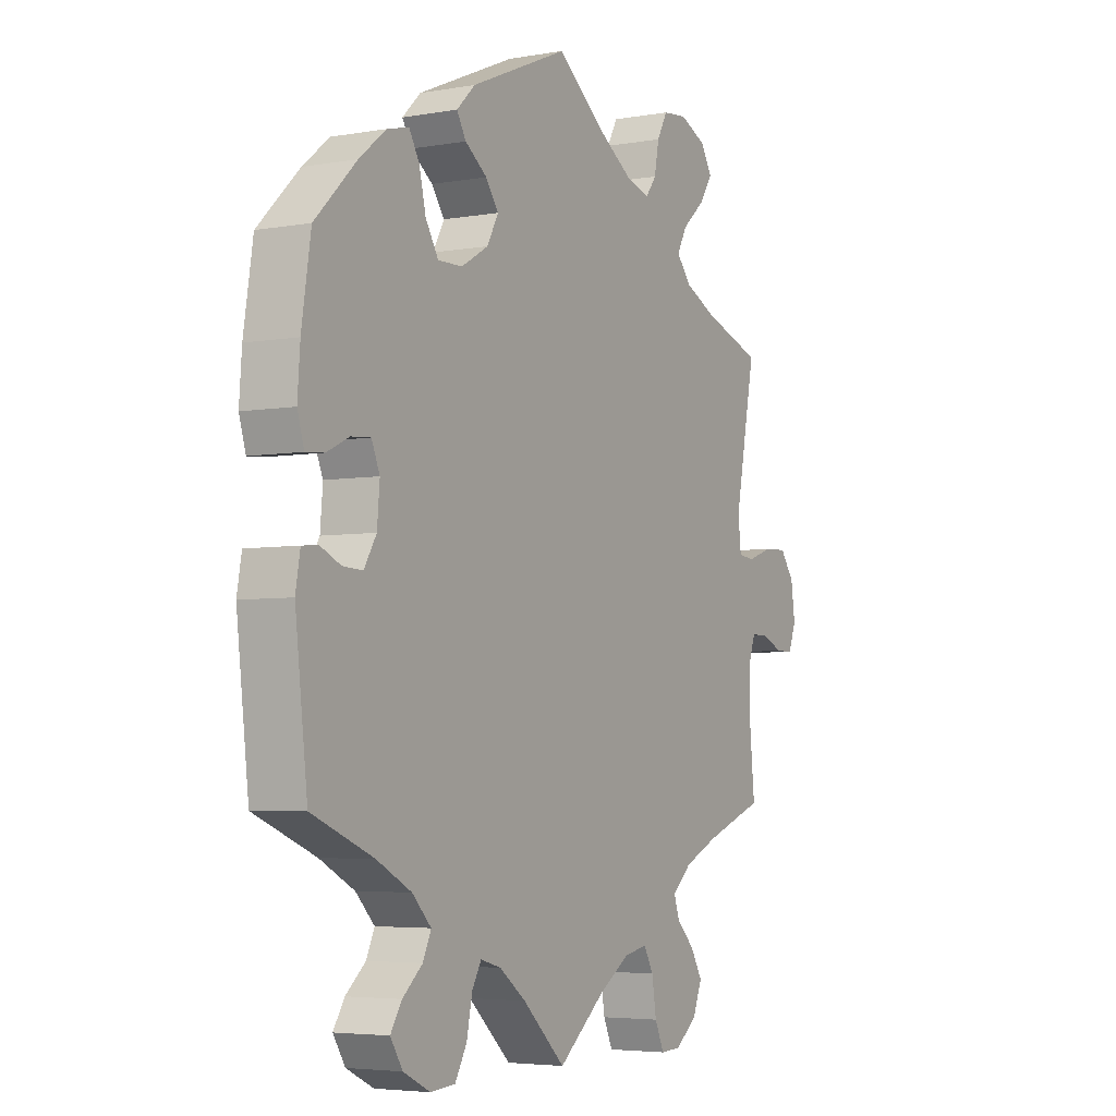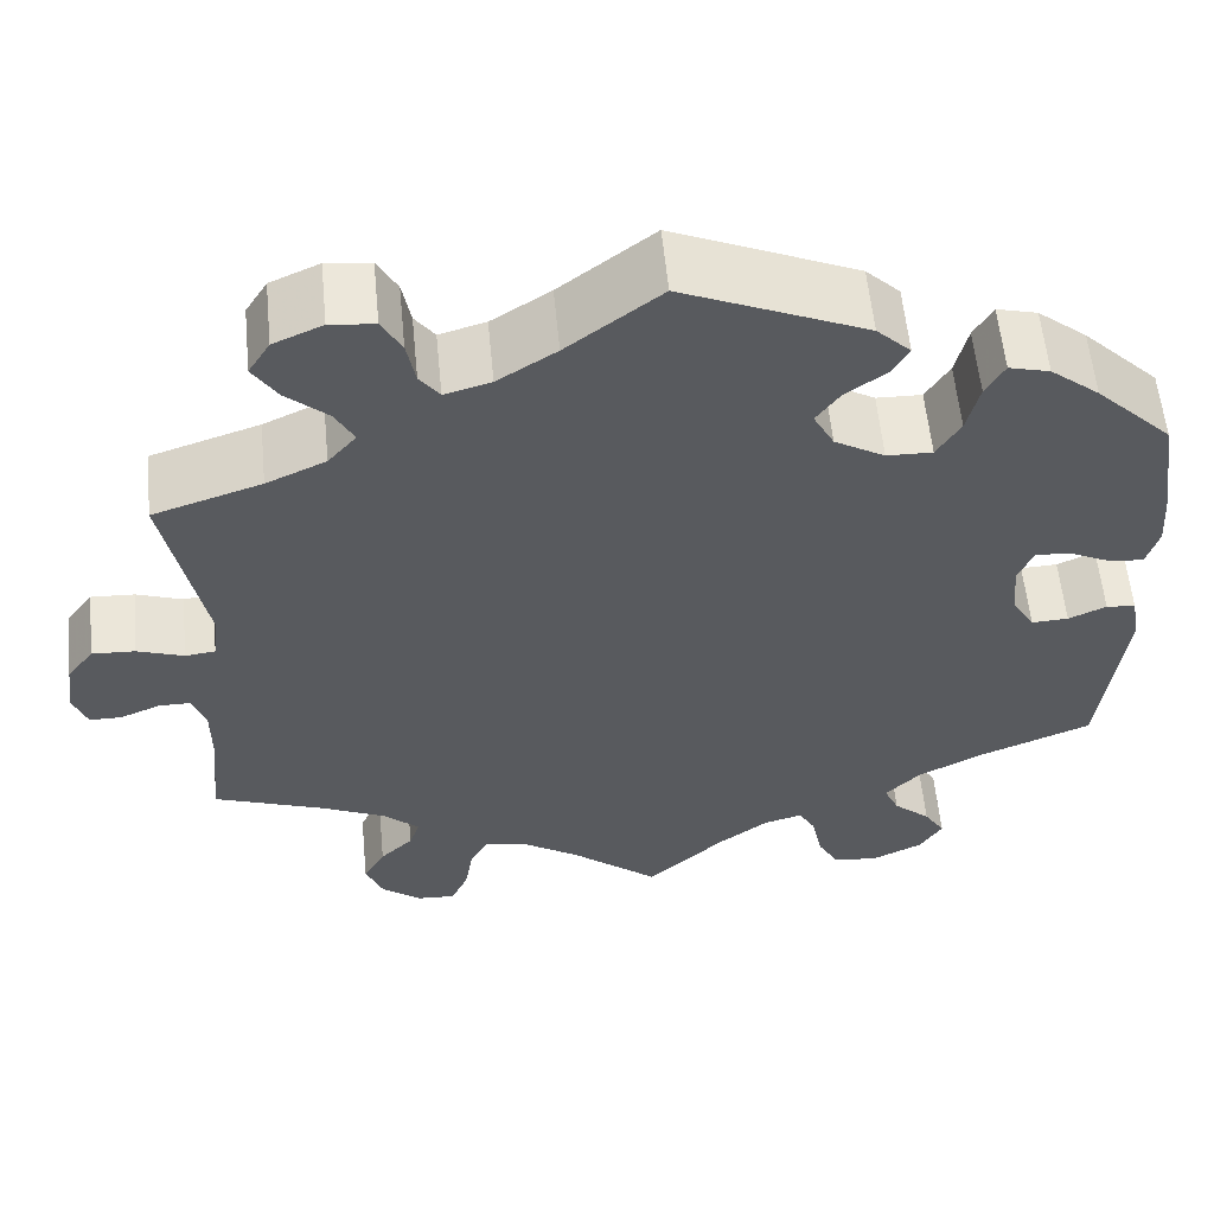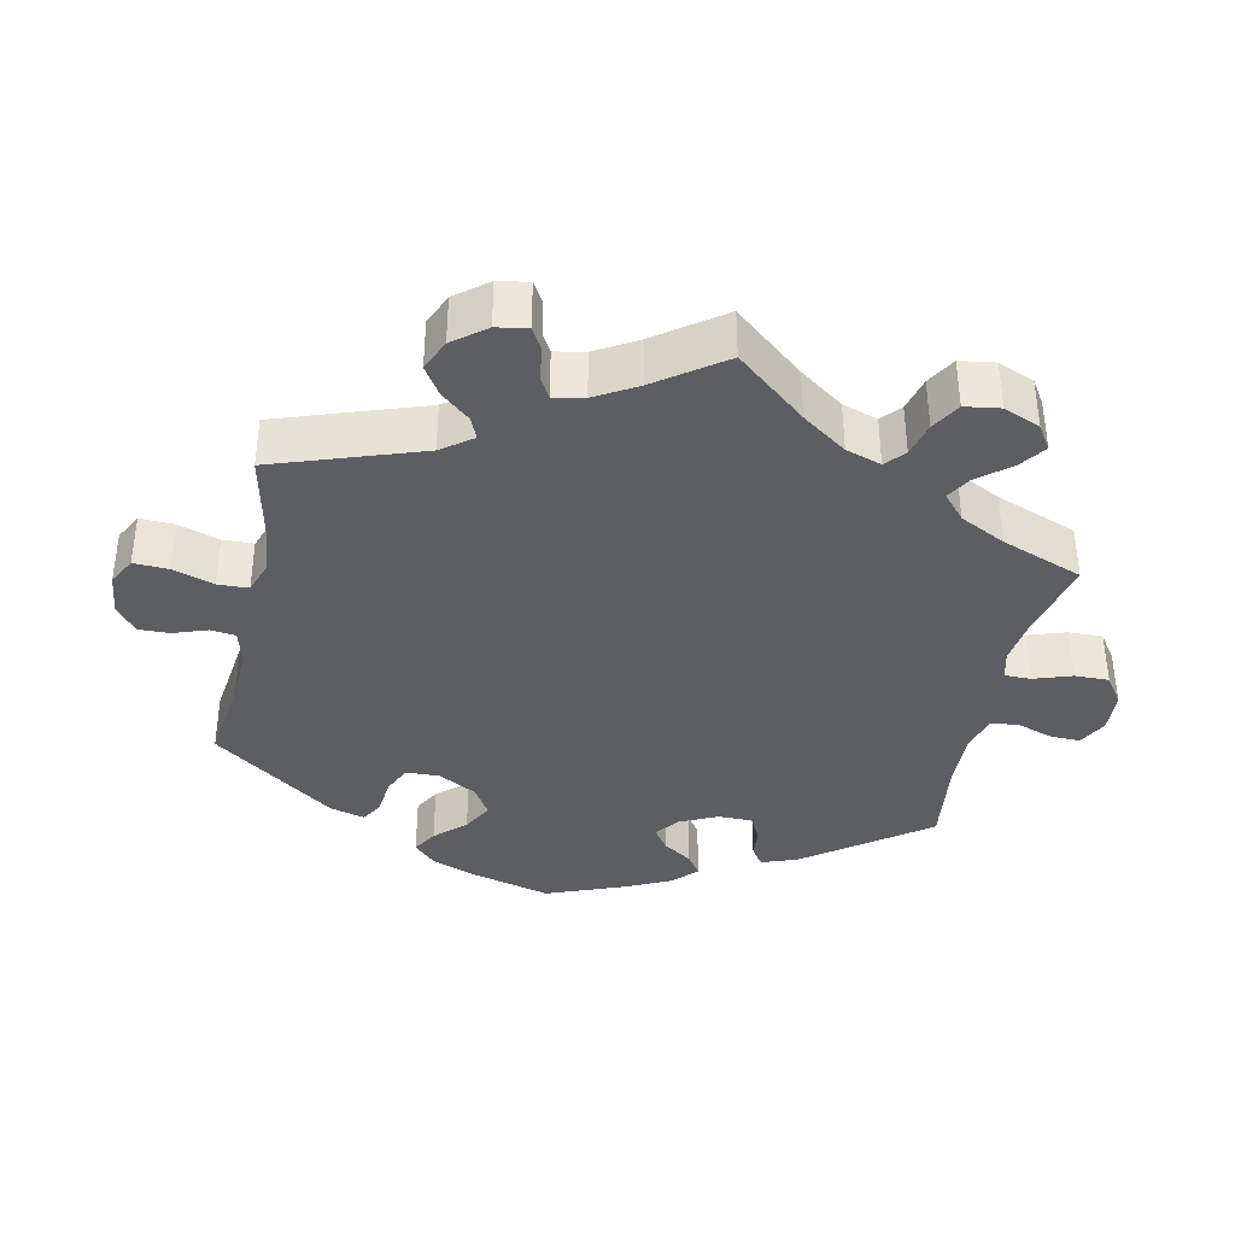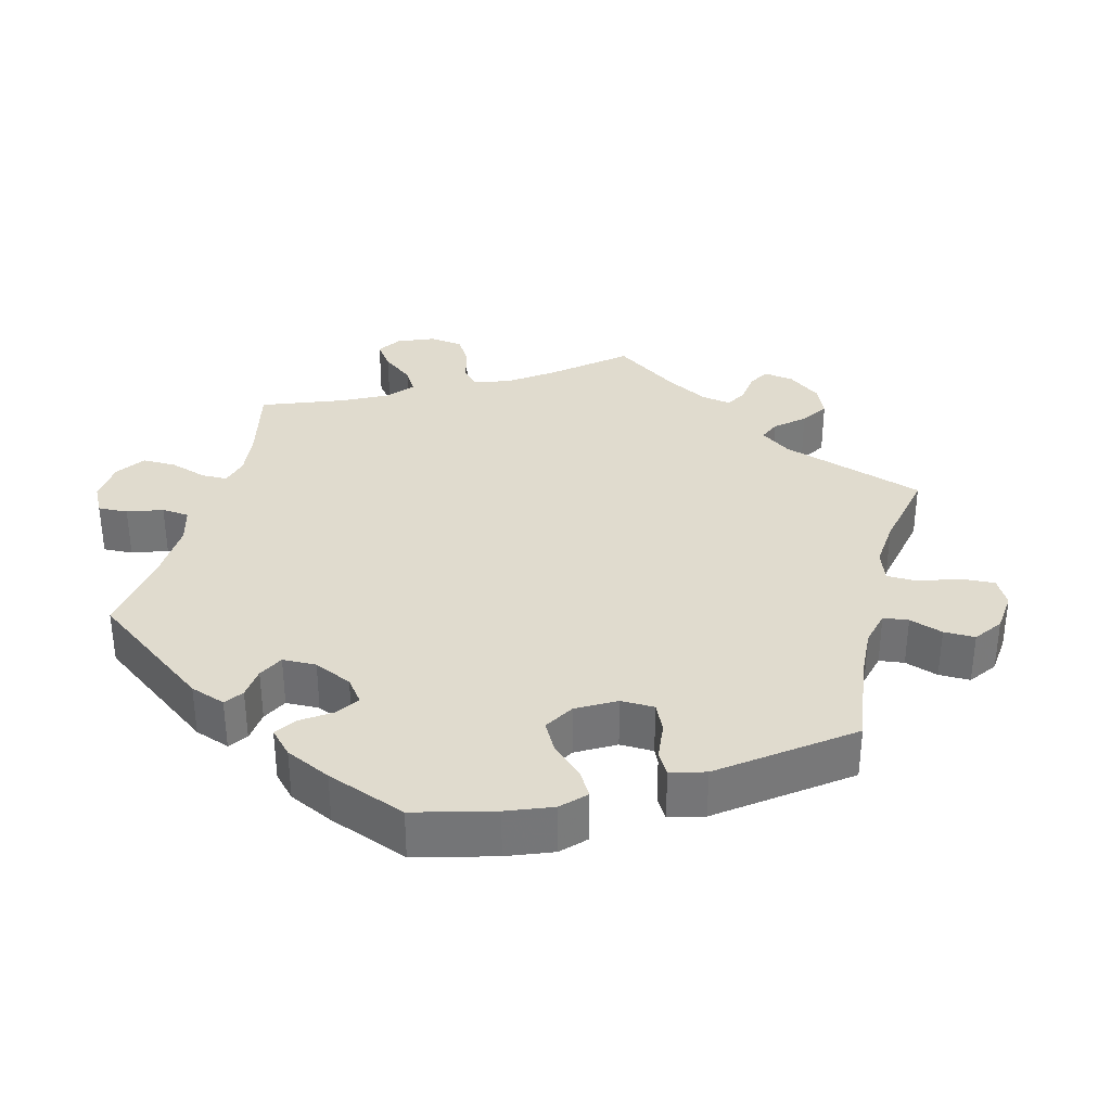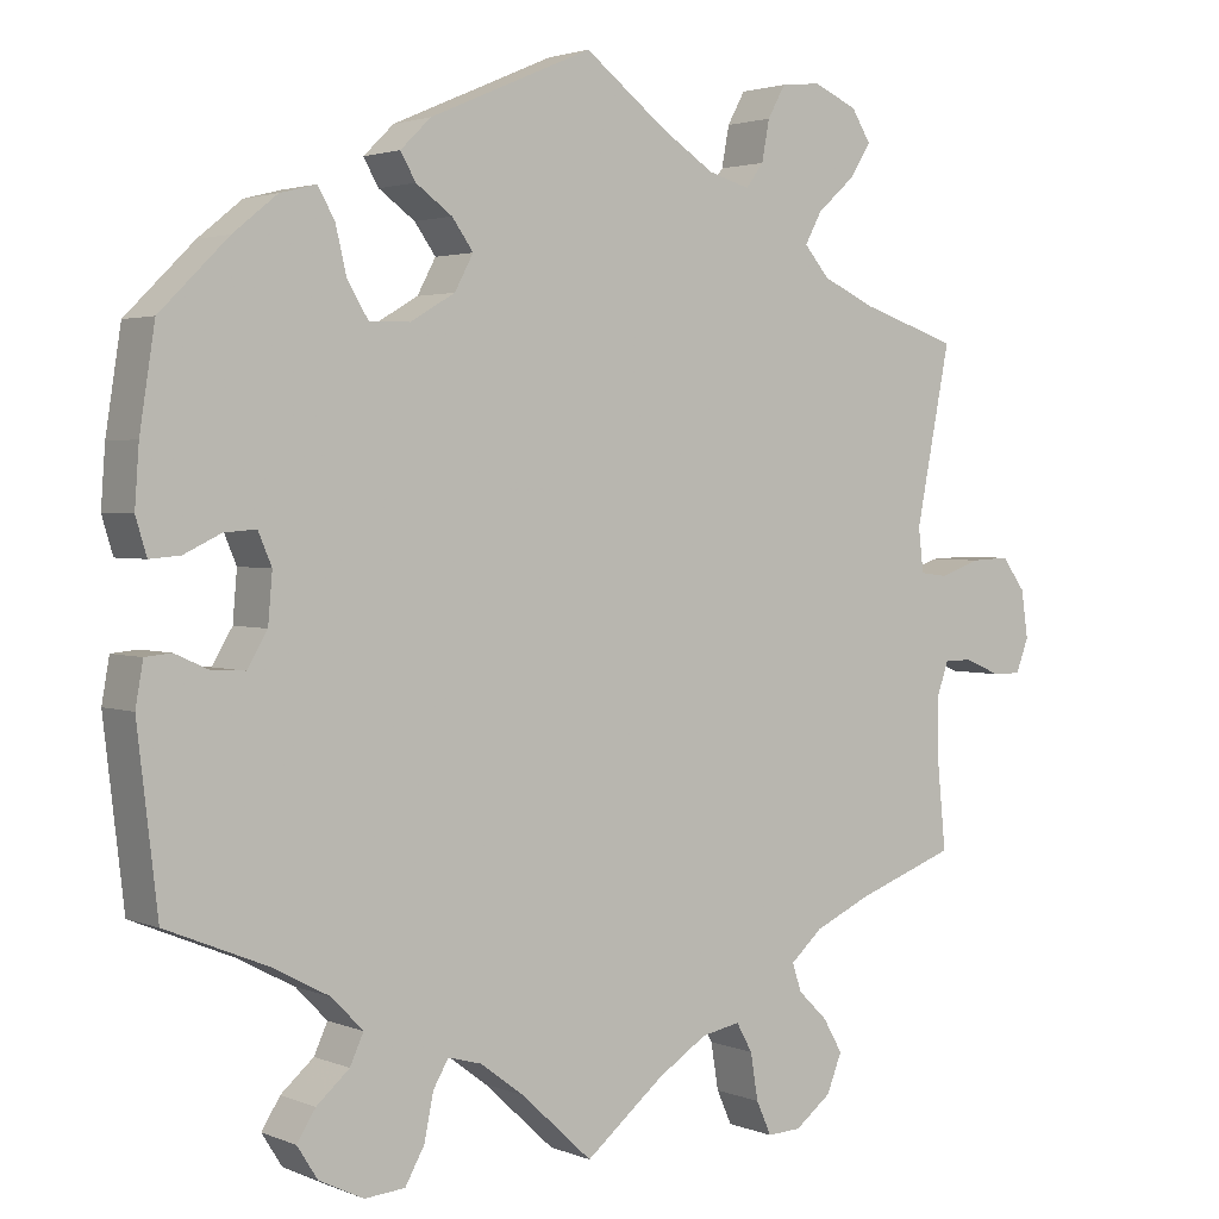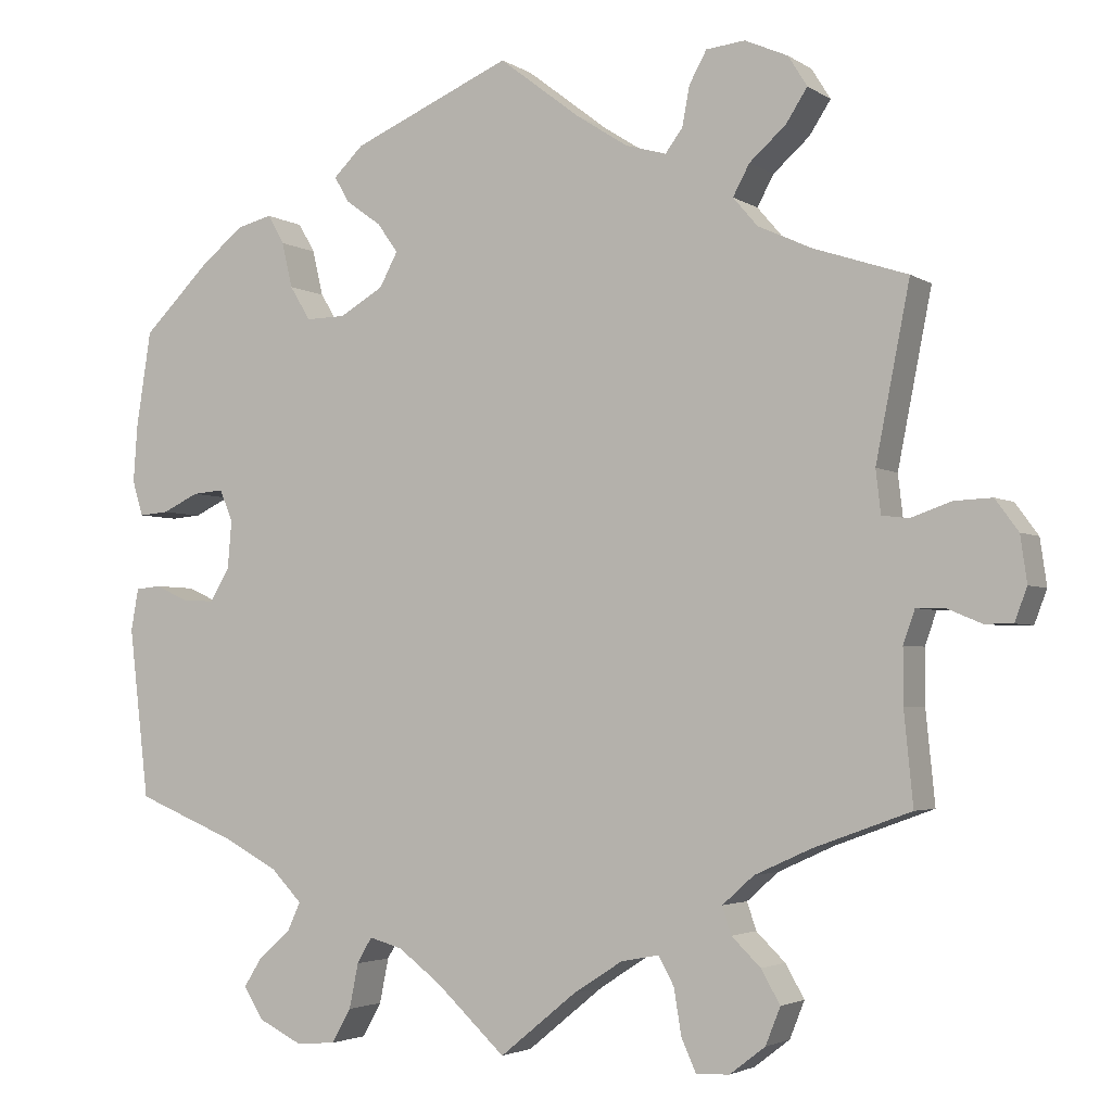
<metadata>
{"format":"obj","ext":"obj","renderer":"f3d","projection":"perspective","resolution":1024,"background":"white","views":[{"elev":-4.6,"azim":-60.4,"up":"+Z"},{"elev":58.0,"azim":174.5,"up":"+Z"},{"elev":-37.3,"azim":108.2,"up":"+Y"},{"elev":33.6,"azim":-45.7,"up":"+Y"},{"elev":2.5,"azim":-36.1,"up":"+Z"},{"elev":-3.1,"azim":27.2,"up":"+Z"}]}
</metadata>
<code>
v 0.382 0.07 -0.332
v 0.314 0.07 -0.363
v 0.276 0.07 -0.397
v 0.287 0.07 -0.43
v 0.322 0.07 -0.464
v 0.345 0.07 -0.504
v 0.327 0.07 -0.549
v 0.284 0.07 -0.582
v 0.244 0.07 -0.584
v 0.226 0.07 -0.544
v 0.217 0.07 -0.489
v 0.198 0.07 -0.455
v 0.152 0.07 -0.464
v 0.093 0.07 -0.502
v 0 0.07 -0.578
v -0.084 0.07 -0.5
v -0.136 0.07 -0.461
v -0.176 0.07 -0.45
v -0.194 0.07 -0.481
v -0.205 0.07 -0.535
v -0.228 0.07 -0.576
v -0.276 0.07 -0.58
v -0.329 0.07 -0.554
v -0.353 0.07 -0.516
v -0.331 0.07 -0.481
v -0.292 0.07 -0.447
v -0.276 0.07 -0.412
v -0.313 0.07 -0.374
v -0.381 0.07 -0.338
v -0.501 0.07 -0.289
v -0.525 0.07 -0.083
v -0.516 0.07 -0.032
v -0.485 0.07 -0.029
v -0.445 0.07 -0.047
v -0.406 0.07 -0.049
v -0.382 0.07 -0.009
v -0.377 0.07 0.049
v -0.393 0.07 0.087
v -0.431 0.07 0.084
v -0.475 0.07 0.063
v -0.511 0.07 0.06
v -0.524 0.07 0.103
v -0.519 0.07 0.172
v -0.501 0.07 0.288
v -0.42 0.07 0.368
v -0.368 0.07 0.41
v -0.325 0.07 0.421
v -0.305 0.07 0.386
v -0.292 0.07 0.331
v -0.267 0.07 0.29
v -0.219 0.07 0.291
v -0.166 0.07 0.322
v -0.144 0.07 0.363
v -0.169 0.07 0.398
v -0.212 0.07 0.429
v -0.23 0.07 0.46
v -0.194 0.07 0.495
v -0.001 0.07 0.578
v 0.098 0.07 0.502
v 0.16 0.07 0.462
v 0.209 0.07 0.448
v 0.23 0.07 0.476
v 0.239 0.07 0.524
v 0.26 0.07 0.562
v 0.307 0.07 0.567
v 0.359 0.07 0.544
v 0.382 0.07 0.507
v 0.356 0.07 0.467
v 0.312 0.07 0.428
v 0.292 0.07 0.391
v 0.322 0.07 0.356
v 0.385 0.07 0.327
v 0.5 0.07 0.289
v 0.459 0.07 0.081
v 0.465 0.07 0.029
v 0.497 0.07 0.025
v 0.546 0.07 0.042
v 0.592 0.07 0.044
v 0.62 0.07 0.006
v 0.628 0.07 -0.05
v 0.613 0.07 -0.09
v 0.579 0.07 -0.09
v 0.536 0.07 -0.072
v 0.503 0.07 -0.072
v 0.489 0.07 -0.112
v 0.489 0.07 -0.178
v 0.5 0.07 -0.289
v 0.382 0 -0.332
v 0.314 0 -0.363
v 0.276 0 -0.397
v 0.287 0 -0.43
v 0.322 0 -0.464
v 0.345 0 -0.504
v 0.327 0 -0.549
v 0.284 0 -0.582
v 0.244 0 -0.584
v 0.226 0 -0.544
v 0.217 0 -0.489
v 0.198 0 -0.455
v 0.152 0 -0.464
v 0.093 0 -0.502
v 0 0 -0.578
v -0.084 0 -0.5
v -0.136 0 -0.461
v -0.176 0 -0.45
v -0.194 0 -0.481
v -0.205 0 -0.535
v -0.228 0 -0.576
v -0.276 0 -0.58
v -0.329 0 -0.554
v -0.353 0 -0.516
v -0.331 0 -0.481
v -0.292 0 -0.447
v -0.276 0 -0.412
v -0.313 0 -0.374
v -0.381 0 -0.338
v -0.501 0 -0.289
v -0.525 0 -0.083
v -0.516 0 -0.032
v -0.485 0 -0.029
v -0.445 0 -0.047
v -0.406 0 -0.049
v -0.382 0 -0.009
v -0.377 0 0.049
v -0.393 0 0.087
v -0.431 0 0.084
v -0.475 0 0.063
v -0.511 0 0.06
v -0.524 0 0.103
v -0.519 0 0.172
v -0.501 0 0.288
v -0.42 0 0.368
v -0.368 0 0.41
v -0.325 0 0.421
v -0.305 0 0.386
v -0.292 0 0.331
v -0.267 0 0.29
v -0.219 0 0.291
v -0.166 0 0.322
v -0.144 0 0.363
v -0.169 0 0.398
v -0.212 0 0.429
v -0.23 0 0.46
v -0.194 0 0.495
v -0.001 0 0.578
v 0.098 0 0.502
v 0.16 0 0.462
v 0.209 0 0.448
v 0.23 0 0.476
v 0.239 0 0.524
v 0.26 0 0.562
v 0.307 0 0.567
v 0.359 0 0.544
v 0.382 0 0.507
v 0.356 0 0.467
v 0.312 0 0.428
v 0.292 0 0.391
v 0.322 0 0.356
v 0.385 0 0.327
v 0.5 0 0.289
v 0.459 0 0.081
v 0.465 0 0.029
v 0.497 0 0.025
v 0.546 0 0.042
v 0.592 0 0.044
v 0.62 0 0.006
v 0.628 0 -0.05
v 0.613 0 -0.09
v 0.579 0 -0.09
v 0.536 0 -0.072
v 0.503 0 -0.072
v 0.489 0 -0.112
v 0.489 0 -0.178
v 0.5 0 -0.289
f 86 87 1
f 85 86 1 2
f 84 85 2 3
f 80 81 82 83
f 80 83 84
f 79 80 84
f 76 77 78 79
f 75 76 79 84
f 72 73 74
f 71 72 74 75
f 70 71 75 84
f 66 67 68 69
f 66 69 70
f 65 66 70
f 62 63 64 65
f 61 62 65 70
f 60 61 70 84
f 56 57 58 59
f 54 55 56 59
f 53 54 59 60
f 52 53 60 84
f 46 47 48 49
f 46 49 50
f 45 46 50
f 44 45 50
f 43 44 50
f 42 43 50 51
f 39 40 41 42
f 38 39 42 51
f 31 32 33 34
f 29 30 31 34
f 28 29 34 35
f 27 28 35 36
f 23 24 25 26
f 23 26 27
f 22 23 27
f 19 20 21 22
f 18 19 22 27
f 17 18 27 36
f 14 15 16
f 13 14 16 17
f 12 13 17 36
f 8 9 10 11
f 8 11 12
f 7 8 12
f 4 5 6 7
f 4 7 12 36
f 51 52 84 3
f 37 38 51 3
f 3 4 36 37
f 88 174 173
f 89 88 173 172
f 90 89 172 171
f 170 169 168 167
f 171 170 167
f 171 167 166
f 166 165 164 163
f 171 166 163 162
f 161 160 159
f 162 161 159 158
f 171 162 158 157
f 156 155 154 153
f 157 156 153
f 157 153 152
f 152 151 150 149
f 157 152 149 148
f 171 157 148 147
f 146 145 144 143
f 146 143 142 141
f 147 146 141 140
f 171 147 140 139
f 136 135 134 133
f 137 136 133
f 137 133 132
f 137 132 131
f 137 131 130
f 138 137 130 129
f 129 128 127 126
f 138 129 126 125
f 121 120 119 118
f 121 118 117 116
f 122 121 116 115
f 123 122 115 114
f 113 112 111 110
f 114 113 110
f 114 110 109
f 109 108 107 106
f 114 109 106 105
f 123 114 105 104
f 103 102 101
f 104 103 101 100
f 123 104 100 99
f 98 97 96 95
f 99 98 95
f 99 95 94
f 94 93 92 91
f 123 99 94 91
f 90 171 139 138
f 90 138 125 124
f 124 123 91 90
f 1 88 89 2
f 2 89 90 3
f 3 90 91 4
f 4 91 92 5
f 5 92 93 6
f 6 93 94 7
f 7 94 95 8
f 8 95 96 9
f 9 96 97 10
f 10 97 98 11
f 11 98 99 12
f 12 99 100 13
f 13 100 101 14
f 14 101 102 15
f 15 102 103 16
f 16 103 104 17
f 17 104 105 18
f 18 105 106 19
f 19 106 107 20
f 20 107 108 21
f 21 108 109 22
f 22 109 110 23
f 23 110 111 24
f 24 111 112 25
f 25 112 113 26
f 26 113 114 27
f 27 114 115 28
f 28 115 116 29
f 29 116 117 30
f 30 117 118 31
f 31 118 119 32
f 32 119 120 33
f 33 120 121 34
f 34 121 122 35
f 35 122 123 36
f 36 123 124 37
f 37 124 125 38
f 38 125 126 39
f 39 126 127 40
f 40 127 128 41
f 41 128 129 42
f 42 129 130 43
f 43 130 131 44
f 44 131 132 45
f 45 132 133 46
f 46 133 134 47
f 47 134 135 48
f 48 135 136 49
f 49 136 137 50
f 50 137 138 51
f 51 138 139 52
f 52 139 140 53
f 53 140 141 54
f 54 141 142 55
f 55 142 143 56
f 56 143 144 57
f 57 144 145 58
f 58 145 146 59
f 59 146 147 60
f 60 147 148 61
f 61 148 149 62
f 62 149 150 63
f 63 150 151 64
f 64 151 152 65
f 65 152 153 66
f 66 153 154 67
f 67 154 155 68
f 68 155 156 69
f 69 156 157 70
f 70 157 158 71
f 71 158 159 72
f 72 159 160 73
f 73 160 161 74
f 74 161 162 75
f 75 162 163 76
f 76 163 164 77
f 77 164 165 78
f 78 165 166 79
f 79 166 167 80
f 80 167 168 81
f 81 168 169 82
f 82 169 170 83
f 83 170 171 84
f 84 171 172 85
f 85 172 173 86
f 86 173 174 87
f 87 174 88 1

</code>
